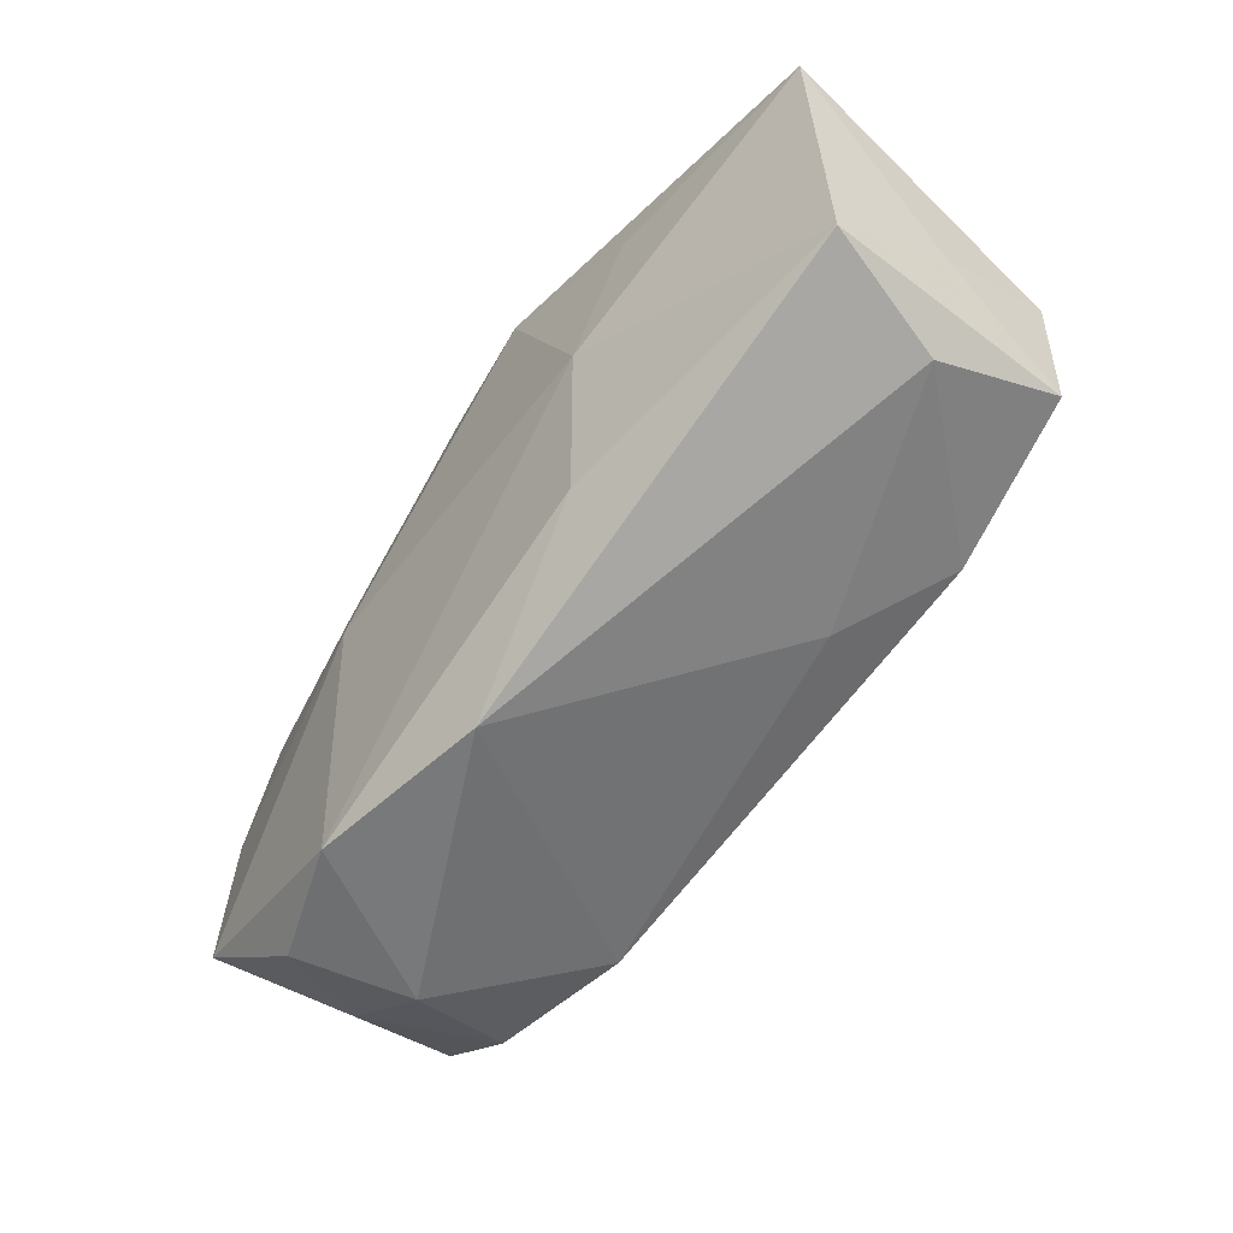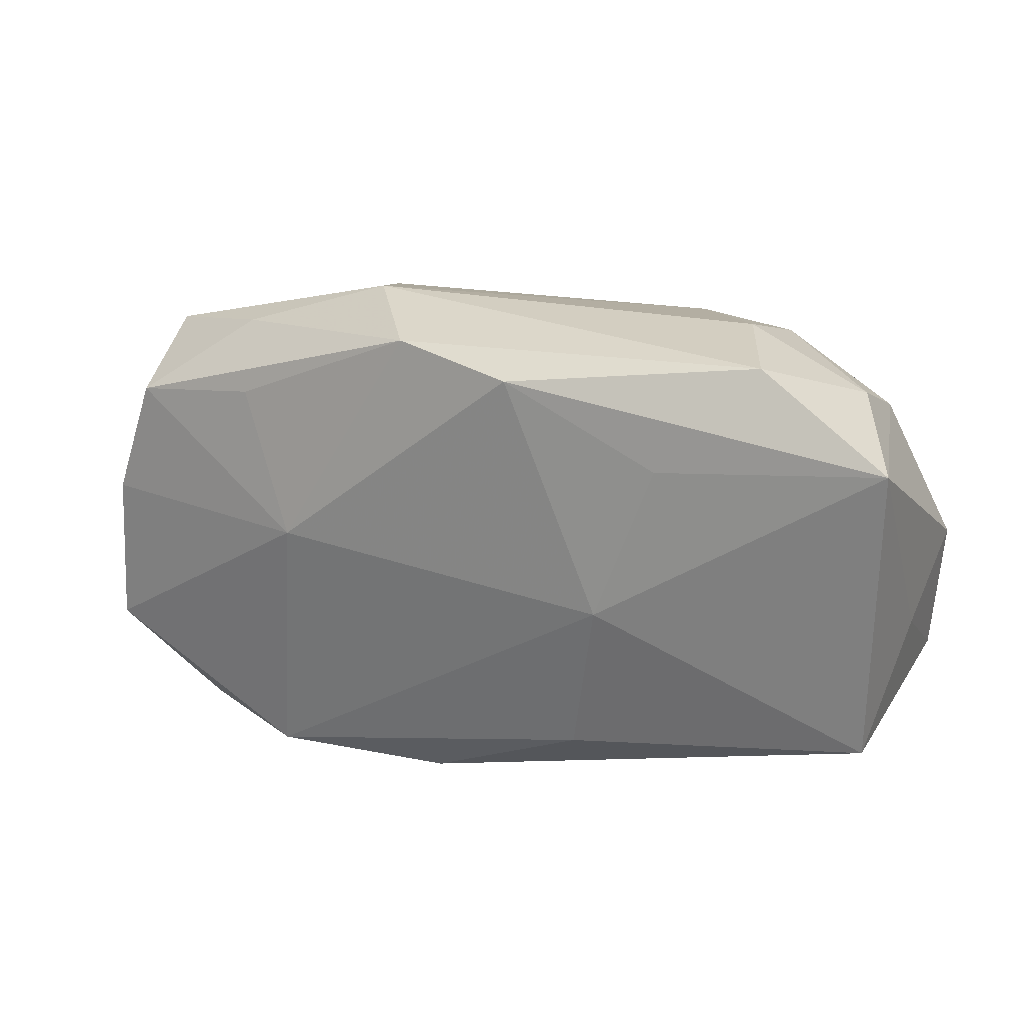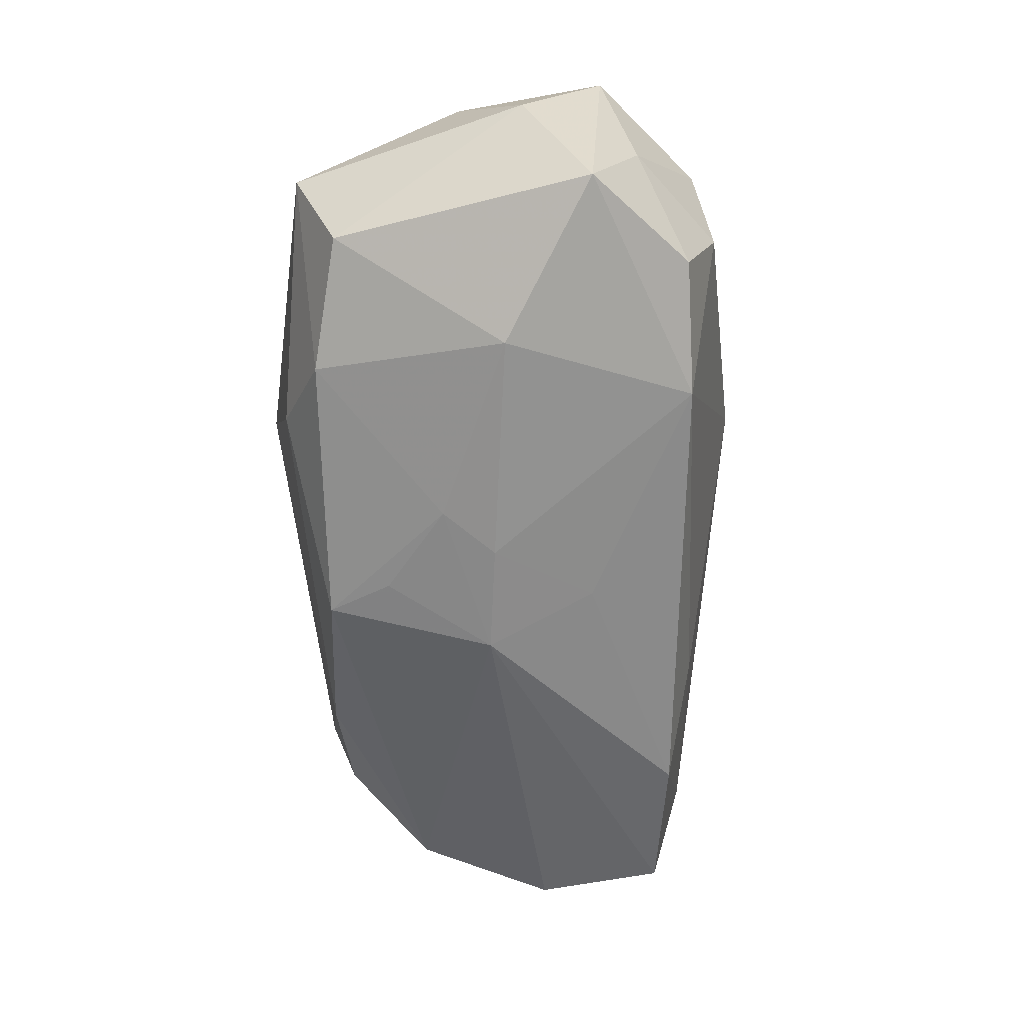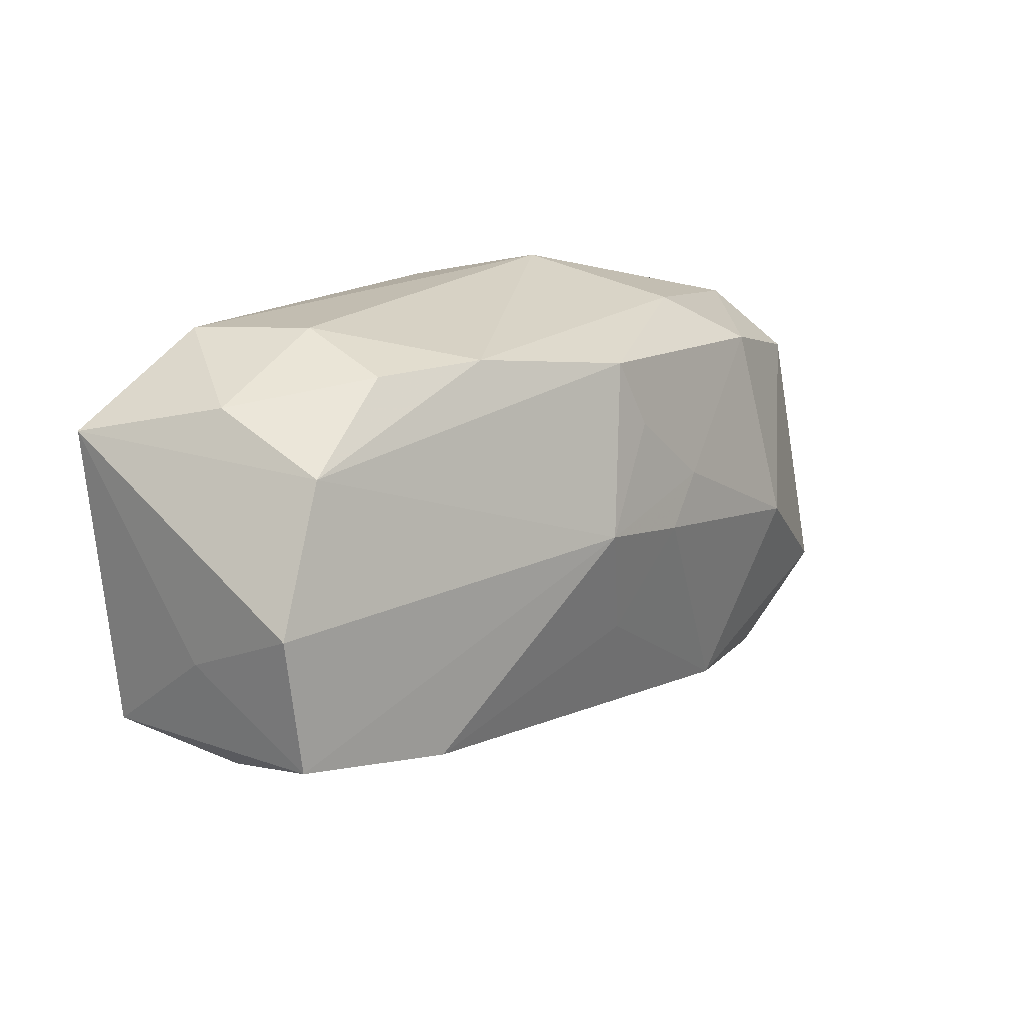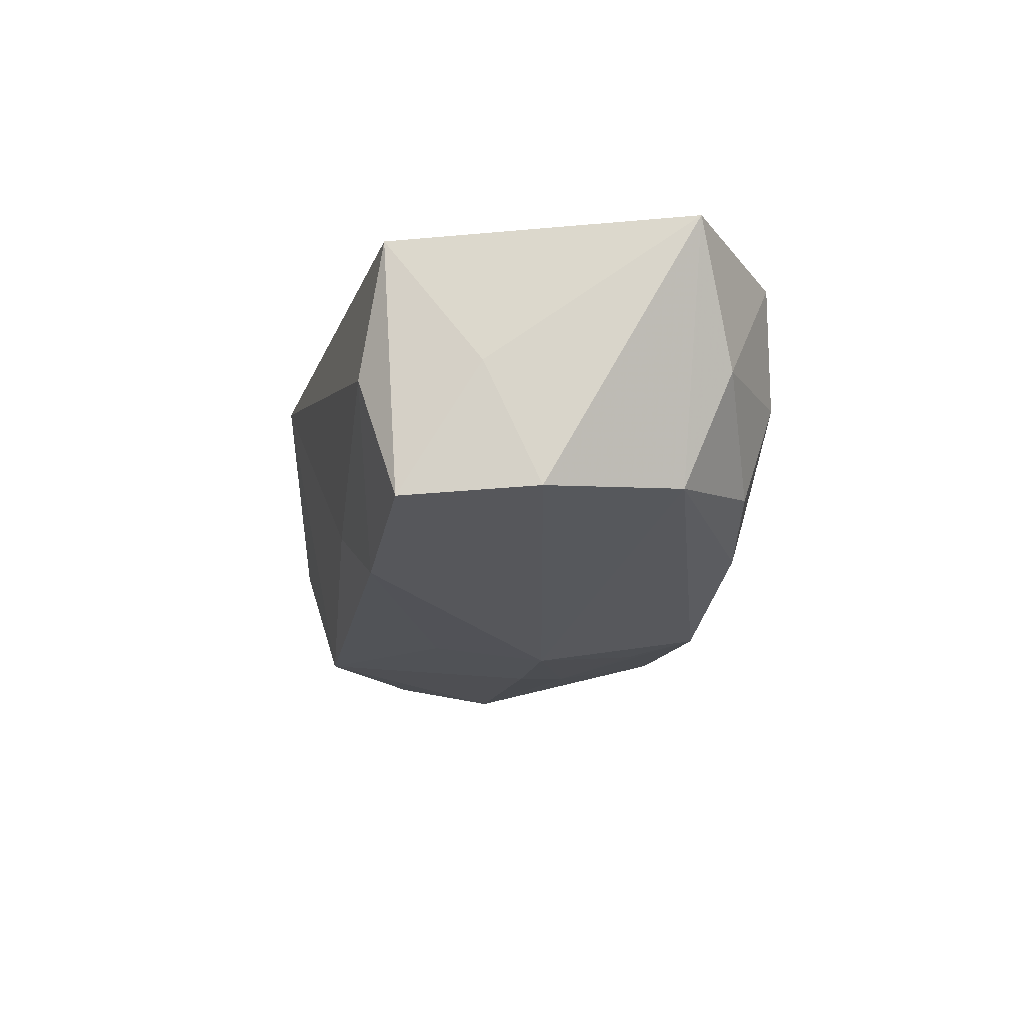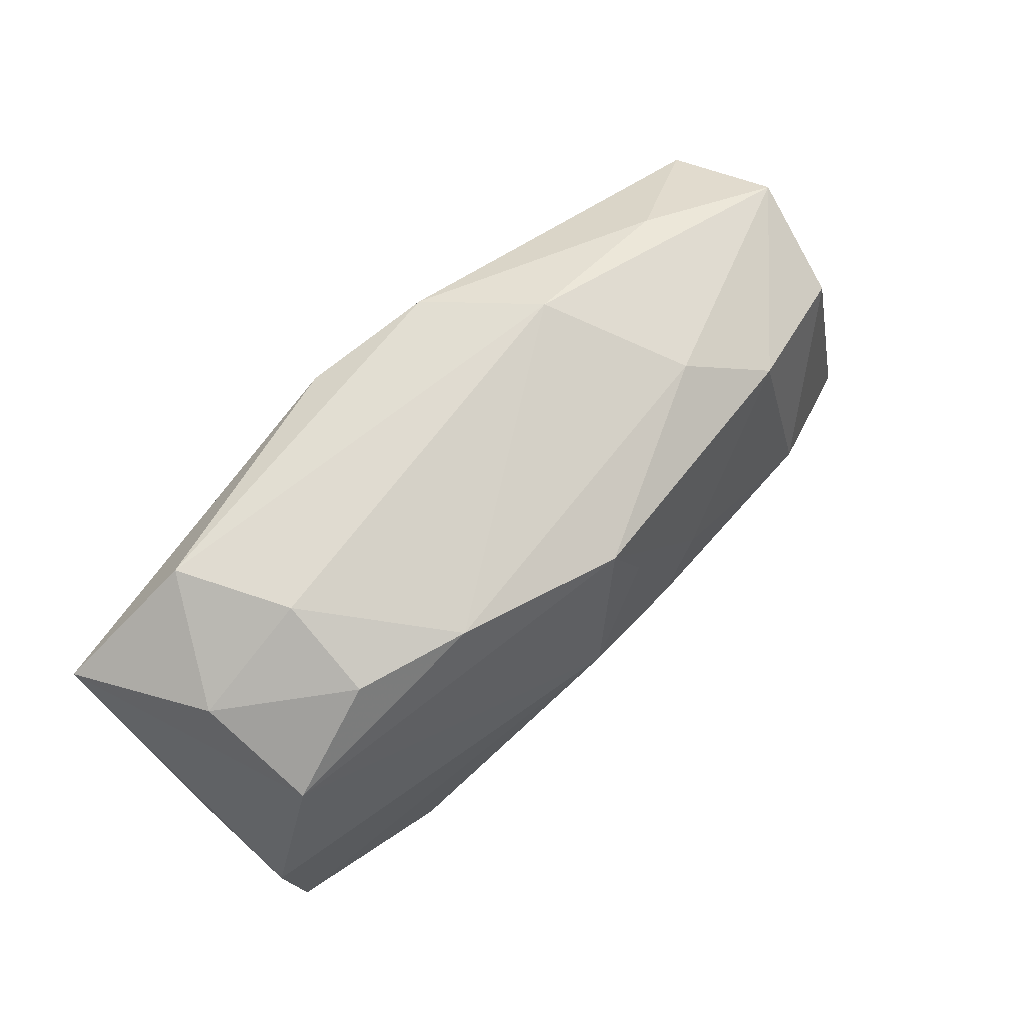
<metadata>
{"format":"obj","ext":"obj","renderer":"f3d","projection":"perspective","resolution":1024,"background":"white","views":[{"elev":-57.8,"azim":53.6,"up":"+Y"},{"elev":22.0,"azim":28.3,"up":"+Y"},{"elev":-61.7,"azim":-82.0,"up":"+Z"},{"elev":19.5,"azim":130.7,"up":"+Y"},{"elev":-17.7,"azim":89.5,"up":"+Z"},{"elev":71.2,"azim":135.0,"up":"+Y"}]}
</metadata>
<code>
v -0.01567 0.01803 -0.006872
v 0.03768 0.001553 -0.01126
v -0.02498 -0.02217 -0.001134
v 0.023 0.02133 0.0002415
v -0.02386 0.01651 0.005453
v 0.03215 0.01283 -0.009692
v -0.03952 -0.00684 -0.0001623
v -0.0338 -0.01626 -0.0007095
v -0.03671 -0.000524 0.01017
v 0.007335 0.01803 0.01455
v -0.01466 0.0004384 0.01455
v 0.03764 -0.01086 0.008959
v 0.004419 0.002173 -0.01705
v -0.004771 0.0004496 -0.01666
v -0.03502 0.01408 0.0007867
v -0.002249 -0.02224 0.009302
v -0.0332 0.009719 0.009916
v -0.03606 -0.01221 -0.01092
v 0.02031 0.01209 0.01342
v -0.0269 -0.01938 -0.01003
v 0.03305 0.01686 -0.0001317
v 0.02343 0.01873 -0.007848
v 0.0004393 0.01626 -0.01421
v -0.02785 -0.02122 0.008438
v 0.01476 -0.01548 -0.00861
v -0.008802 0.004454 -0.01575
v -0.01014 0.02133 0.004613
v 0.03869 0.01412 0.01083
v -0.003408 0.0195 0.01291
v -0.02209 0.01372 -0.01135
v 0.02314 -0.01231 -0.01406
v 0.038 -0.003037 -0.001177
v -0.02383 -0.003163 -0.0151
v 0.00142 -0.007489 -0.01516
v -0.03271 0.01039 -0.00858
v -0.02054 0.01191 0.01173
v 0.03455 -0.01287 -0.001603
v 0.01573 -0.0009167 0.01455
v 0.0142 0.01871 -0.01047
v -0.01751 -0.02203 0.01202
v 0.02738 0.02069 0.009347
v -0.03727 -0.01381 0.01035
v -0.01593 -0.01839 -0.01288
v 0.03664 -0.009649 -0.0118
v 0.01305 -0.01427 0.01253
v -0.001923 0.01052 -0.0152
f 15 35 7
f 17 5 15
f 27 1 15
f 15 5 27
f 17 11 36
f 45 12 38
f 16 12 45
f 38 12 28
f 21 41 28
f 21 28 6
f 30 33 35
f 35 15 30
f 30 15 1
f 39 1 27
f 3 8 20
f 24 8 3
f 42 8 24
f 43 3 20
f 16 3 43
f 7 35 18
f 35 33 18
f 20 8 18
f 18 43 20
f 33 43 18
f 18 42 7
f 8 42 18
f 10 28 41
f 10 11 38
f 32 28 12
f 12 44 32
f 37 12 16
f 37 44 12
f 2 44 13
f 13 6 2
f 2 6 28
f 28 32 2
f 2 32 44
f 33 30 26
f 27 41 4
f 4 39 27
f 4 41 21
f 23 30 1
f 1 39 23
f 23 26 30
f 23 6 13
f 23 39 6
f 9 11 17
f 9 42 11
f 7 42 9
f 9 15 7
f 17 15 9
f 11 42 40
f 38 11 40
f 40 45 38
f 16 45 40
f 40 42 24
f 40 3 16
f 24 3 40
f 14 43 33
f 14 26 13
f 33 26 14
f 13 44 31
f 44 37 31
f 29 36 11
f 11 10 29
f 17 36 29
f 29 5 17
f 27 5 29
f 29 41 27
f 29 10 41
f 38 28 19
f 19 10 38
f 28 10 19
f 6 39 22
f 39 4 22
f 21 6 22
f 22 4 21
f 13 26 46
f 46 23 13
f 26 23 46
f 13 31 34
f 34 31 43
f 34 14 13
f 43 14 34
f 16 43 25
f 43 31 25
f 25 37 16
f 25 31 37

</code>
